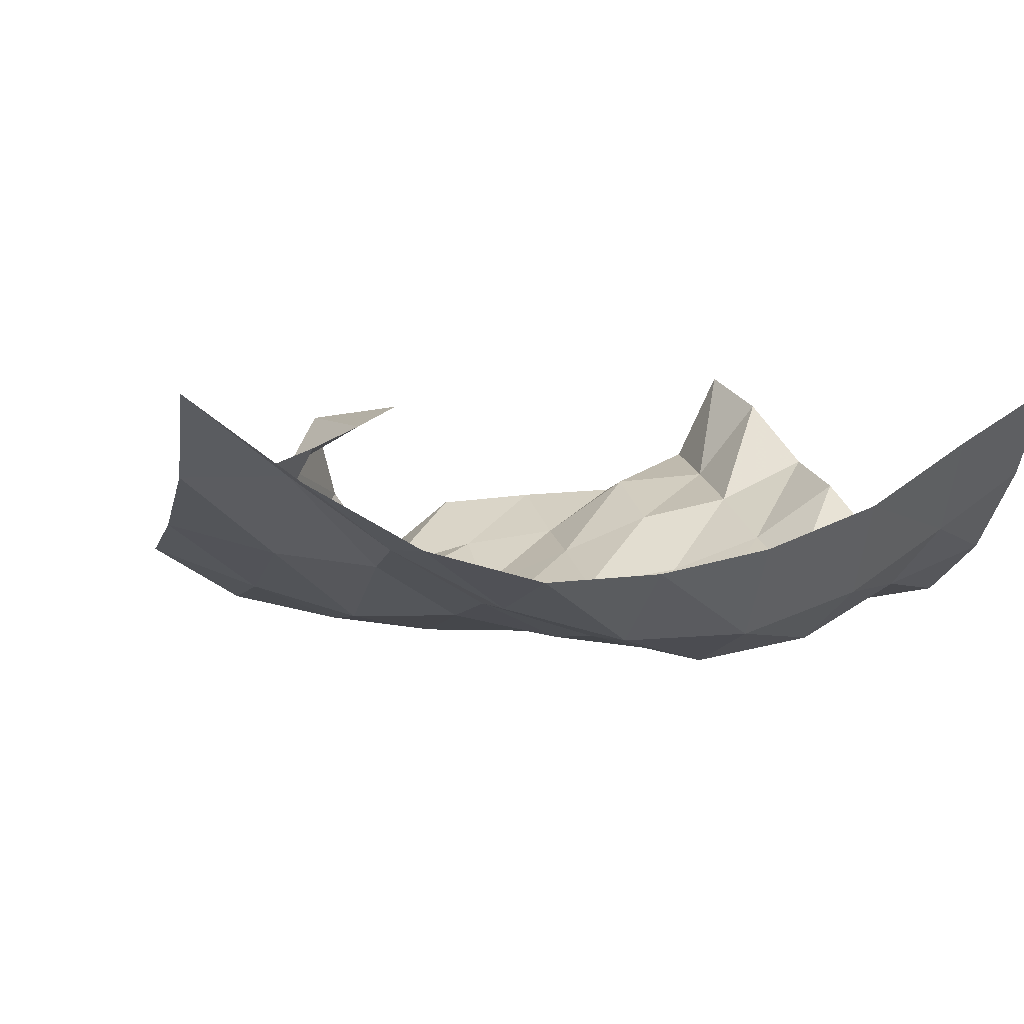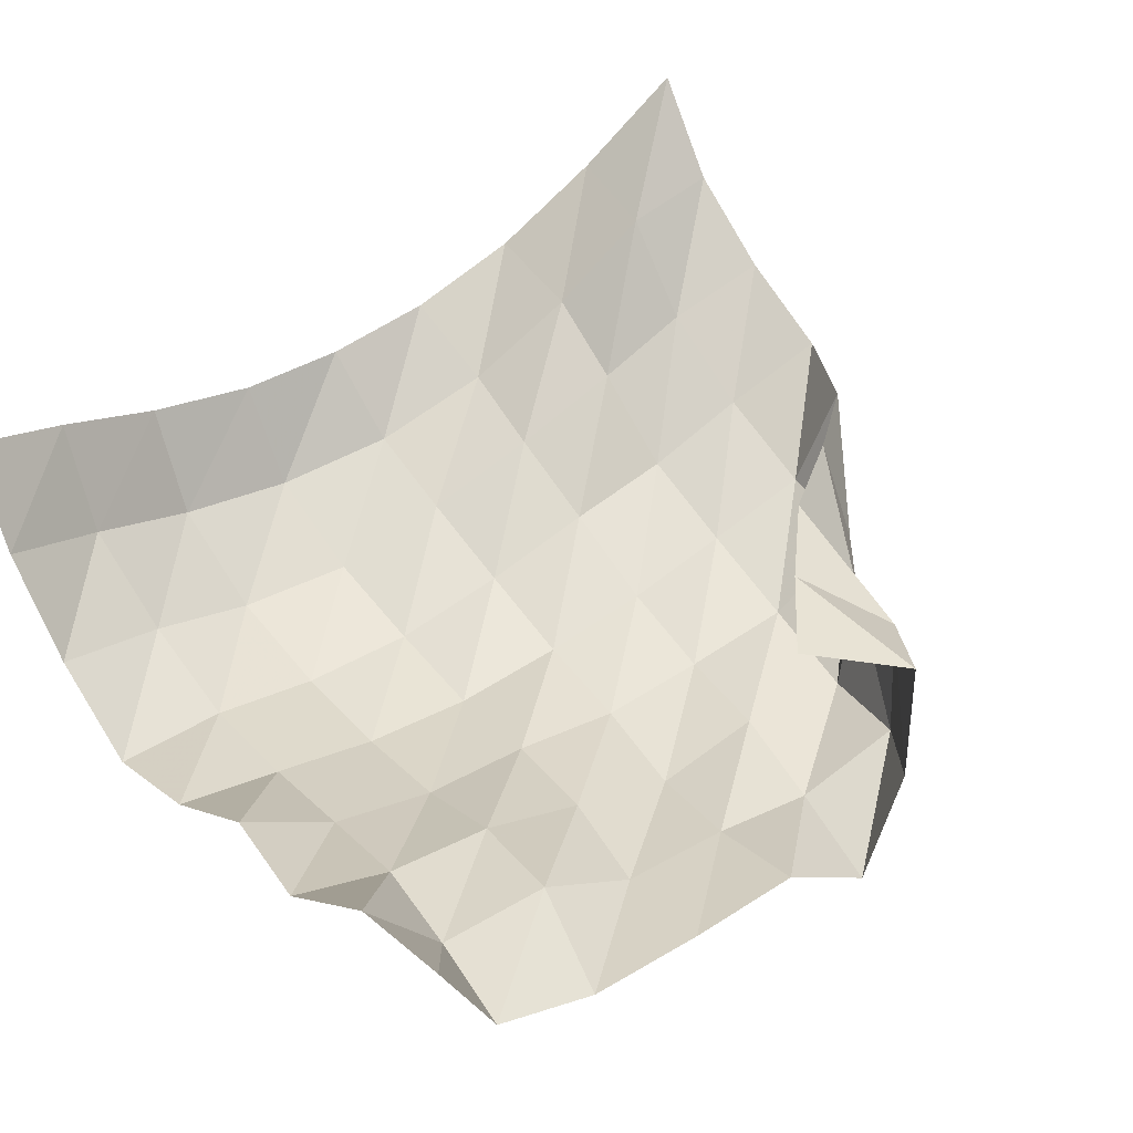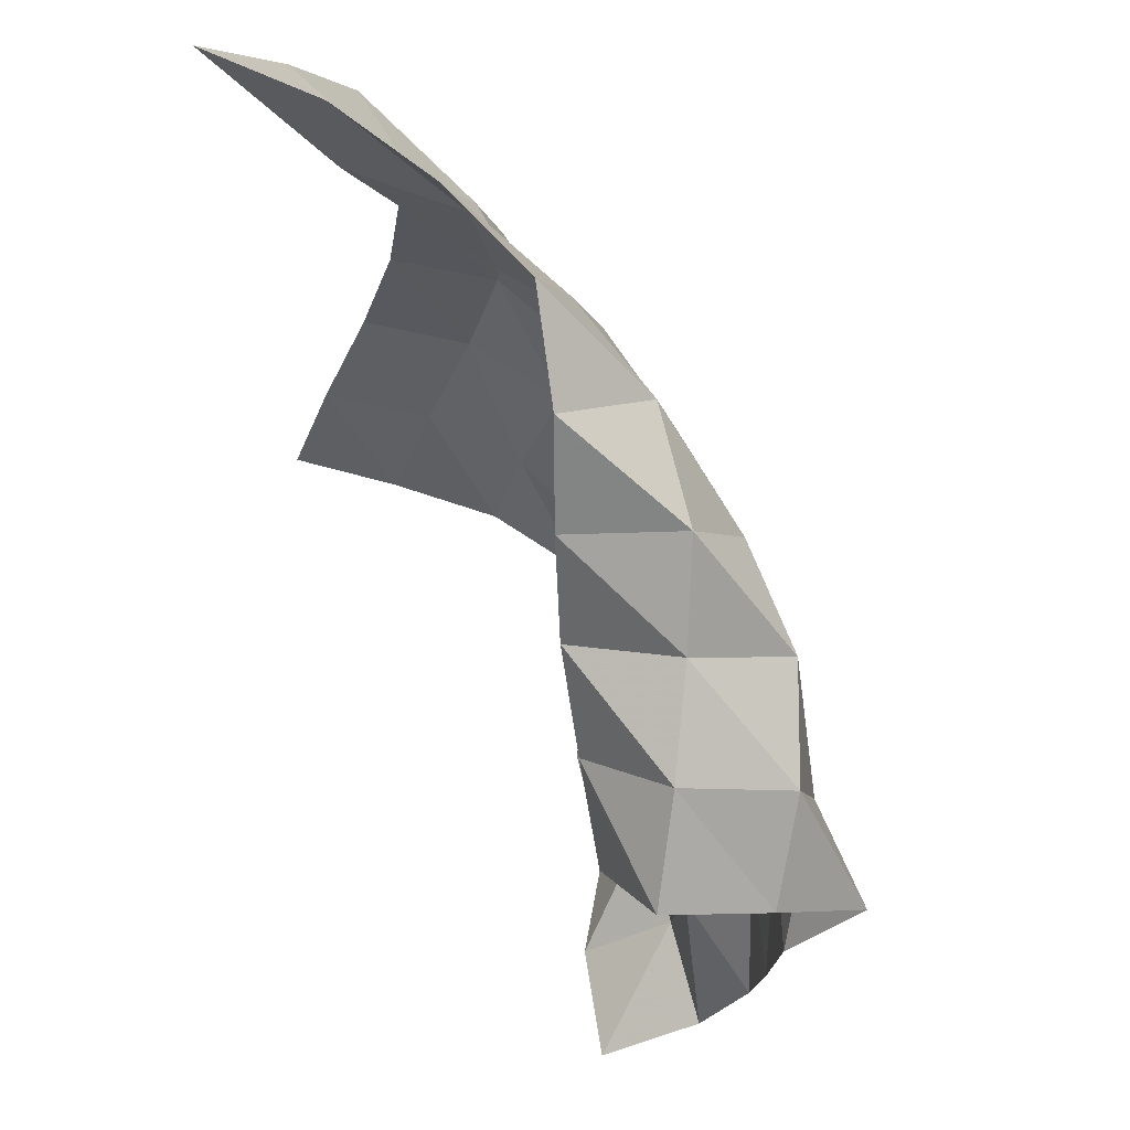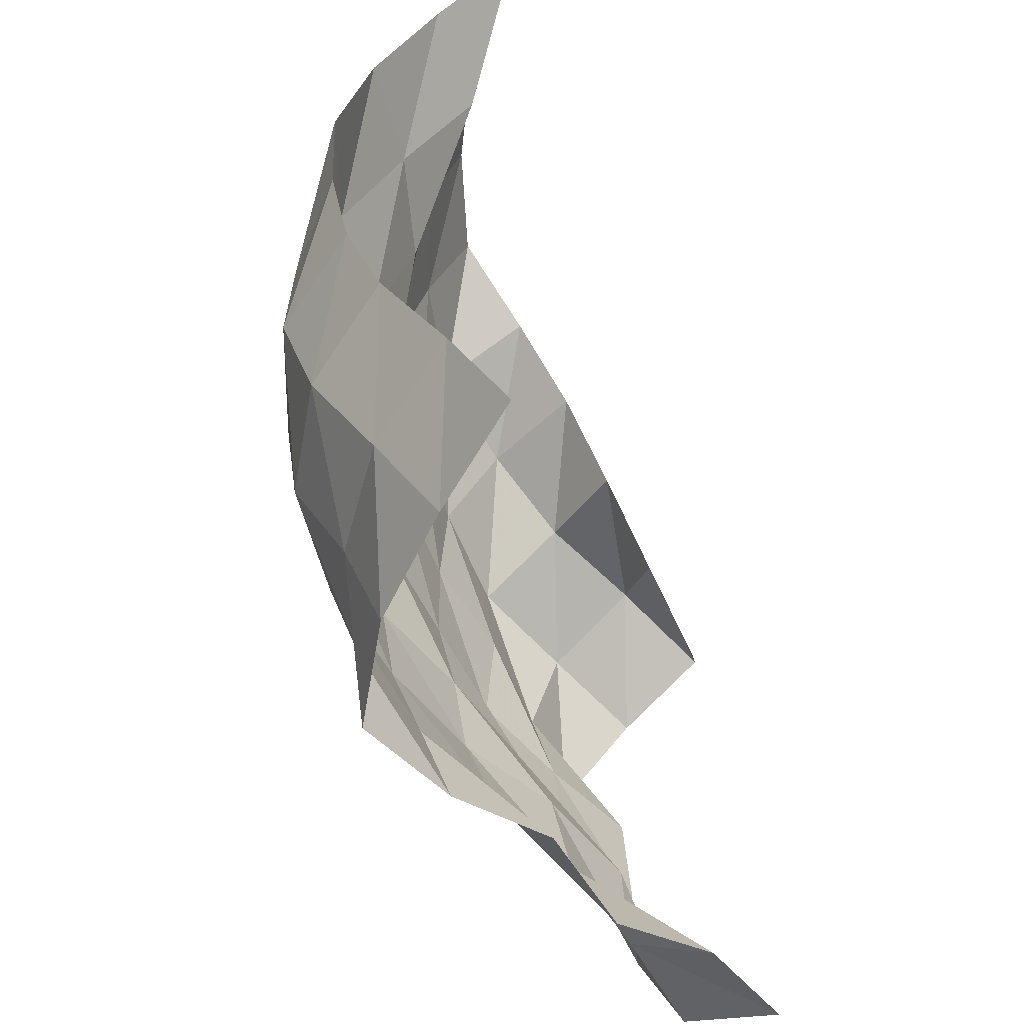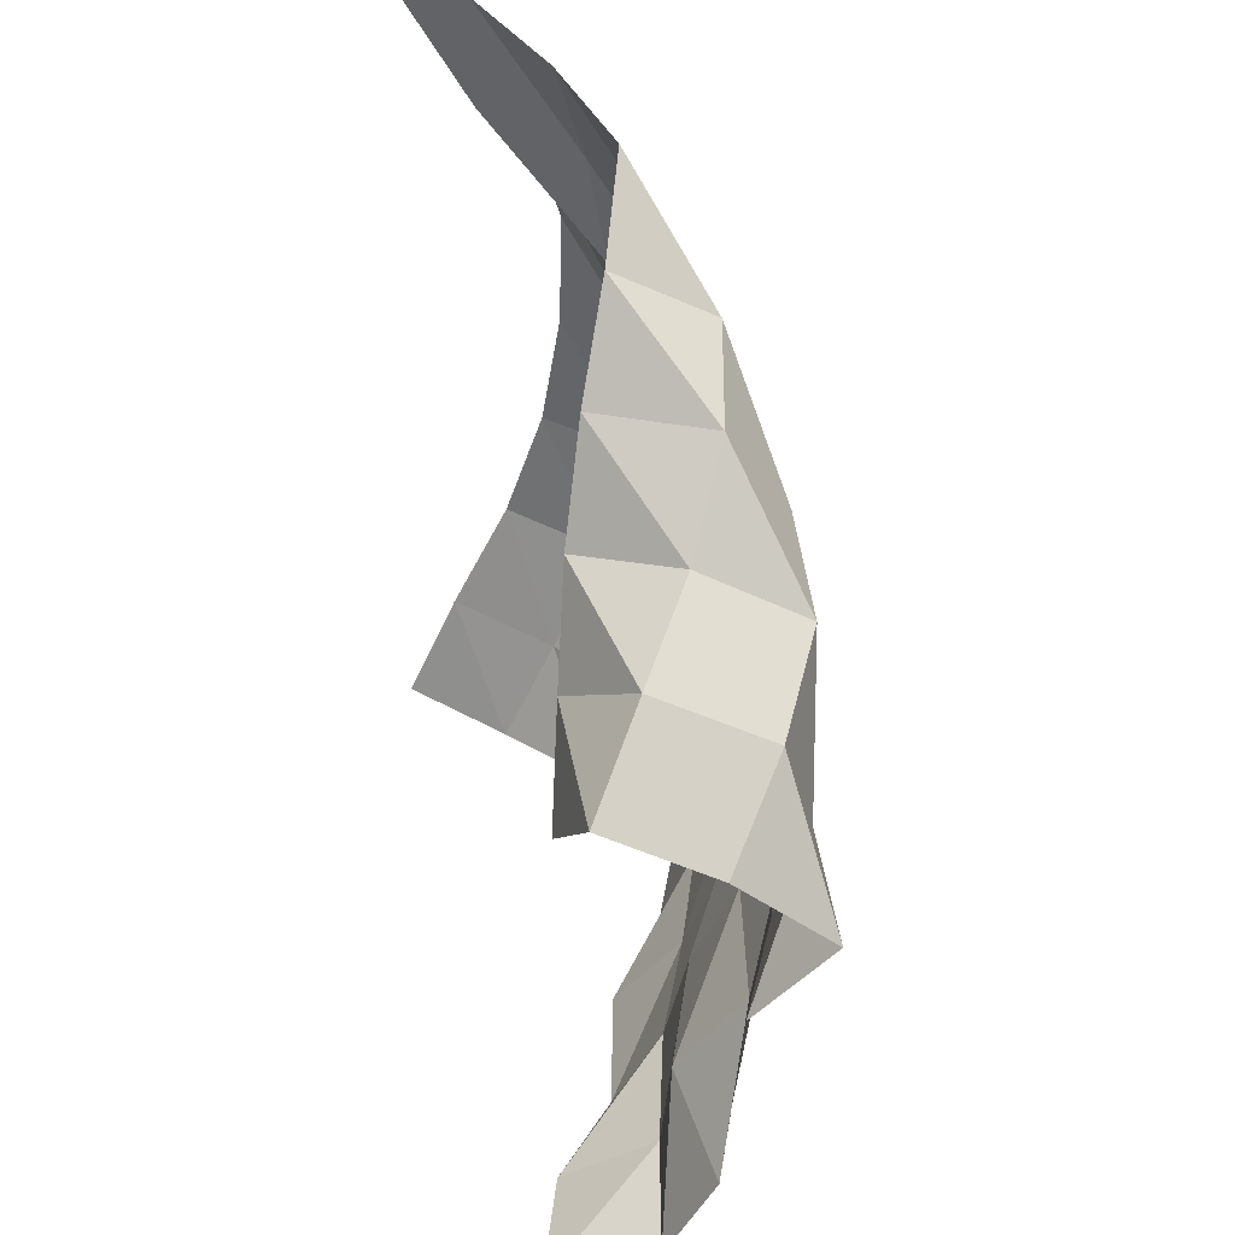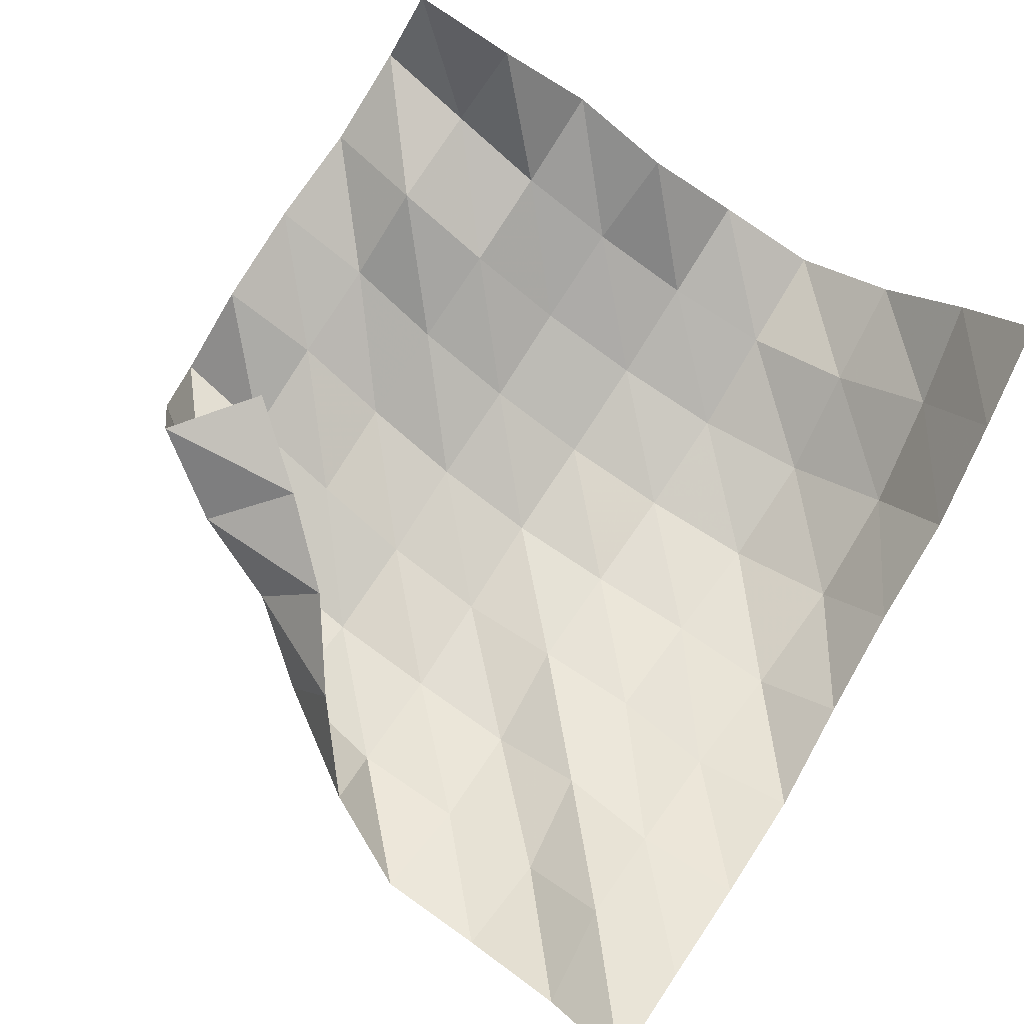
<metadata>
{"format":"obj","ext":"obj","renderer":"f3d","projection":"perspective","resolution":1024,"background":"white","views":[{"elev":3.9,"azim":69.6,"up":"+Y"},{"elev":50.9,"azim":-128.4,"up":"+Y"},{"elev":69.9,"azim":-117.3,"up":"+Z"},{"elev":-54.5,"azim":109.6,"up":"+Z"},{"elev":42.8,"azim":-102.0,"up":"+Z"},{"elev":78.1,"azim":30.5,"up":"+Y"}]}
</metadata>
<code>
v -1 0 -1
v -0.9717 -0.1189 -0.7662
v -0.9467 -0.2533 -0.5263
v -0.9487 -0.341 -0.271
v -0.9432 -0.3859 -0.01311
v -0.9352 -0.3946 0.2535
v -0.9518 -0.3211 0.5138
v -0.9756 -0.1787 0.7609
v -1 0 1
v -1.166 -0.1981 -1.032
v -1.129 -0.3238 -0.8055
v -1.1 -0.459 -0.5613
v -1.101 -0.5431 -0.2907
v -1.13 -0.5493 -0.01039
v -1.166 -0.4724 0.2601
v -1.192 -0.3396 0.5086
v -1.211 -0.1776 0.7283
v -1.196 -0.1758 0.9625
v -1.356 -0.3877 -1.045
v -1.345 -0.4719 -0.8018
v -1.329 -0.5904 -0.5609
v -1.346 -0.6338 -0.2928
v -1.376 -0.5684 -0.03031
v -1.402 -0.4864 0.2242
v -1.42 -0.3962 0.4717
v -1.4 -0.3566 0.711
v -1.43 -0.2901 0.9393
v -1.584 -0.5148 -1.053
v -1.587 -0.5412 -0.8016
v -1.591 -0.6185 -0.5576
v -1.606 -0.6403 -0.3001
v -1.624 -0.6006 -0.04141
v -1.64 -0.5396 0.2085
v -1.632 -0.5308 0.4621
v -1.643 -0.4537 0.6952
v -1.675 -0.3625 0.9193
v -1.819 -0.4192 -1.04
v -1.832 -0.4963 -0.8009
v -1.846 -0.5755 -0.5628
v -1.862 -0.6161 -0.313
v -1.874 -0.6149 -0.05721
v -1.88 -0.6017 0.1943
v -1.885 -0.5624 0.4396
v -1.899 -0.5024 0.6773
v -1.886 -0.2919 0.8042
v -2.026 -0.2749 -1.005
v -2.067 -0.4148 -0.8043
v -2.088 -0.4953 -0.5696
v -2.099 -0.5307 -0.3252
v -2.12 -0.5834 -0.08173
v -2.127 -0.5912 0.1648
v -2.14 -0.5793 0.414
v -2.147 -0.4493 0.6235
v -2.033 -0.2173 0.6159
v -2.27 -0.2195 -1.037
v -2.292 -0.3226 -0.8136
v -2.307 -0.3692 -0.5758
v -2.334 -0.4586 -0.3509
v -2.36 -0.5494 -0.1202
v -2.361 -0.5308 0.127
v -2.391 -0.5614 0.3735
v -2.321 -0.3502 0.4725
v -2.169 -0.1584 0.4123
v -2.468 -0.06687 -0.9905
v -2.524 -0.264 -0.8487
v -2.54 -0.2822 -0.6019
v -2.569 -0.4209 -0.3967
v -2.582 -0.4521 -0.1533
v -2.598 -0.5131 0.08062
v -2.616 -0.4478 0.3141
v -2.517 -0.2232 0.3881
v -2.344 -0.1091 0.2396
v -2.708 0.01132 -0.9813
v -2.759 -0.2156 -0.8891
v -2.78 -0.3194 -0.663
v -2.8 -0.3307 -0.4123
v -2.806 -0.3484 -0.1613
v -2.837 -0.5055 0.03178
v -2.783 -0.3141 0.1807
v -2.695 -0.09471 0.2625
v -2.529 -0.06066 0.07721
f 1 10 2
f 2 10 11
f 2 11 3
f 3 11 12
f 3 12 4
f 4 12 13
f 4 13 5
f 5 13 14
f 5 14 6
f 6 14 15
f 6 15 7
f 7 15 16
f 7 16 8
f 8 16 17
f 8 17 9
f 9 17 18
f 10 19 11
f 11 19 20
f 11 20 12
f 12 20 21
f 12 21 13
f 13 21 22
f 13 22 14
f 14 22 23
f 14 23 15
f 15 23 24
f 15 24 16
f 16 24 25
f 16 25 17
f 17 25 26
f 17 26 18
f 18 26 27
f 19 28 20
f 20 28 29
f 20 29 21
f 21 29 30
f 21 30 22
f 22 30 31
f 22 31 23
f 23 31 32
f 23 32 24
f 24 32 33
f 24 33 25
f 25 33 34
f 25 34 26
f 26 34 35
f 26 35 27
f 27 35 36
f 28 37 29
f 29 37 38
f 29 38 30
f 30 38 39
f 30 39 31
f 31 39 40
f 31 40 32
f 32 40 41
f 32 41 33
f 33 41 42
f 33 42 34
f 34 42 43
f 34 43 35
f 35 43 44
f 35 44 36
f 36 44 45
f 37 46 38
f 38 46 47
f 38 47 39
f 39 47 48
f 39 48 40
f 40 48 49
f 40 49 41
f 41 49 50
f 41 50 42
f 42 50 51
f 42 51 43
f 43 51 52
f 43 52 44
f 44 52 53
f 44 53 45
f 45 53 54
f 46 55 47
f 47 55 56
f 47 56 48
f 48 56 57
f 48 57 49
f 49 57 58
f 49 58 50
f 50 58 59
f 50 59 51
f 51 59 60
f 51 60 52
f 52 60 61
f 52 61 53
f 53 61 62
f 53 62 54
f 54 62 63
f 55 64 56
f 56 64 65
f 56 65 57
f 57 65 66
f 57 66 58
f 58 66 67
f 58 67 59
f 59 67 68
f 59 68 60
f 60 68 69
f 60 69 61
f 61 69 70
f 61 70 62
f 62 70 71
f 62 71 63
f 63 71 72
f 64 73 65
f 65 73 74
f 65 74 66
f 66 74 75
f 66 75 67
f 67 75 76
f 67 76 68
f 68 76 77
f 68 77 69
f 69 77 78
f 69 78 70
f 70 78 79
f 70 79 71
f 71 79 80
f 71 80 72
f 72 80 81

</code>
